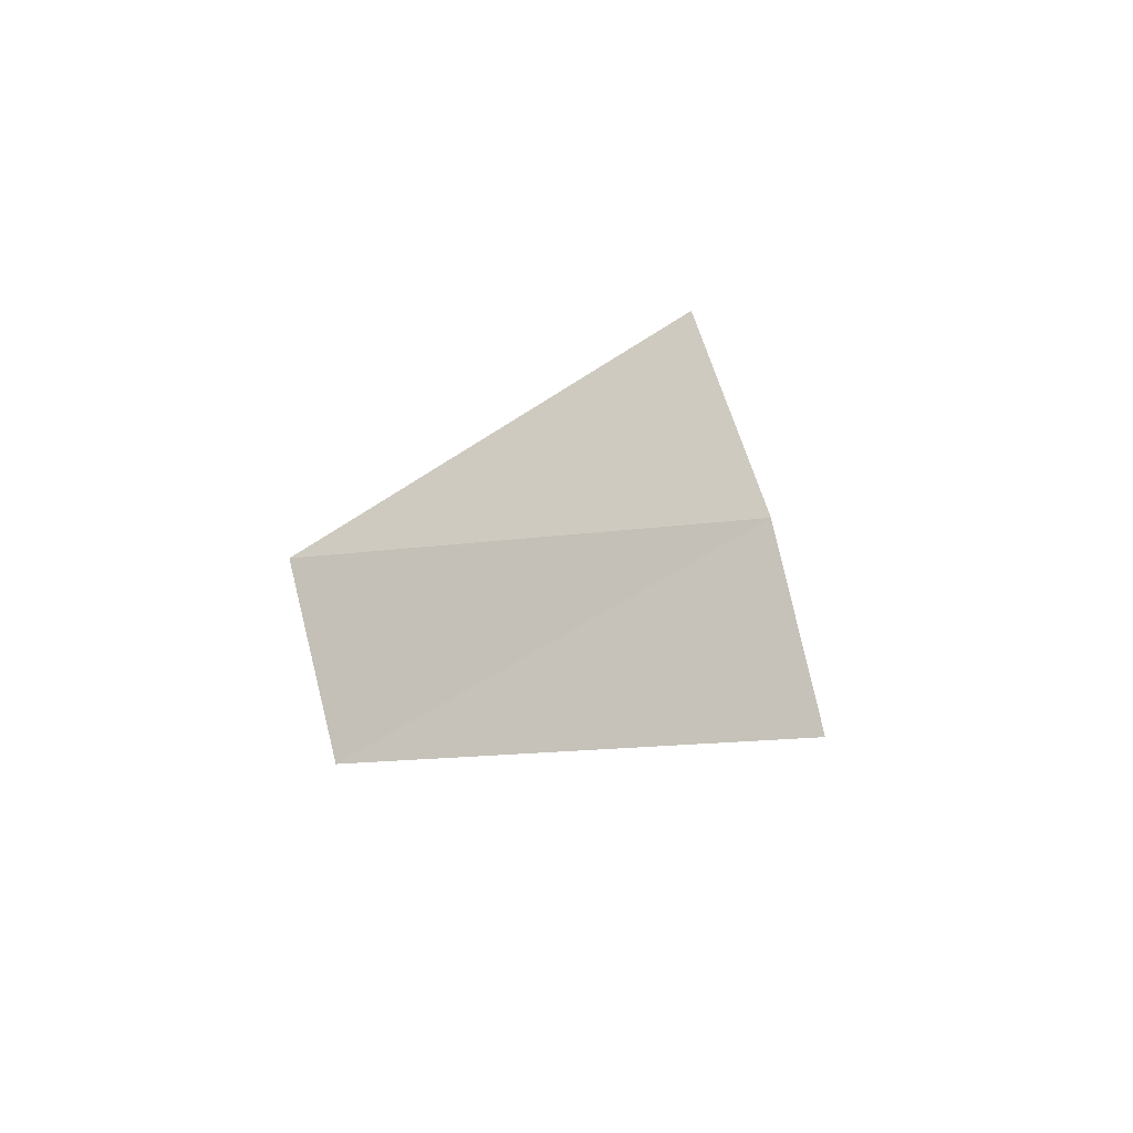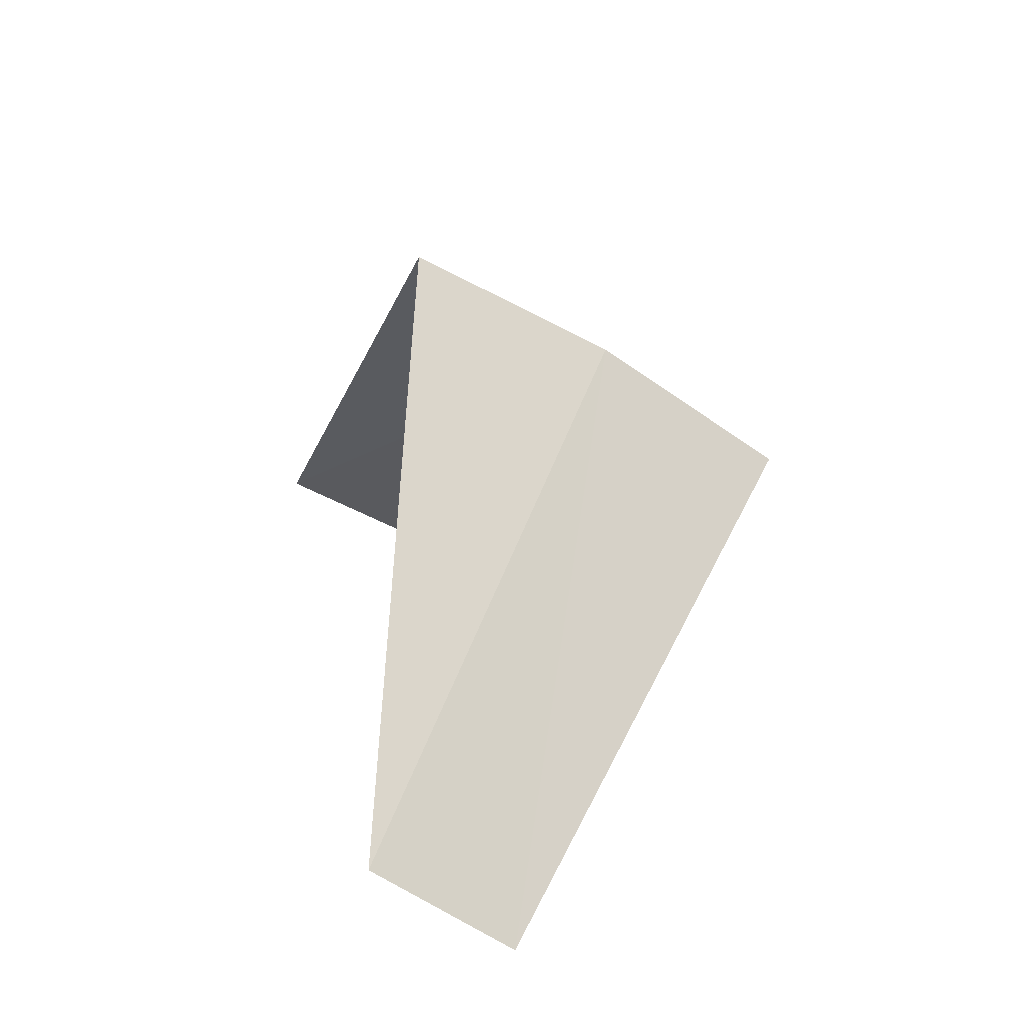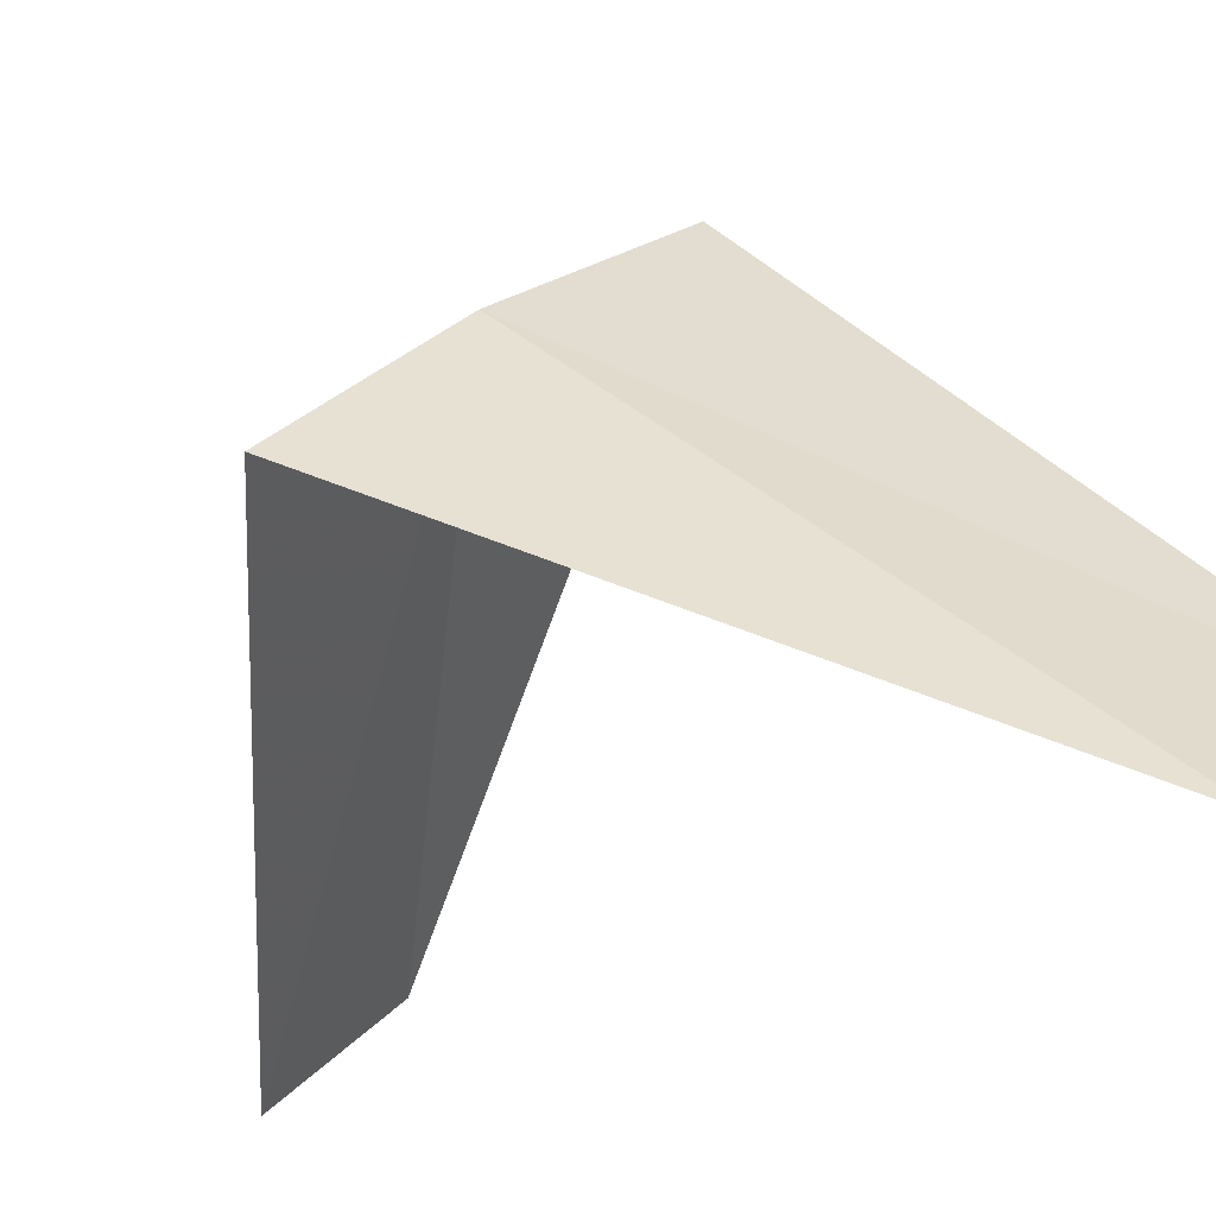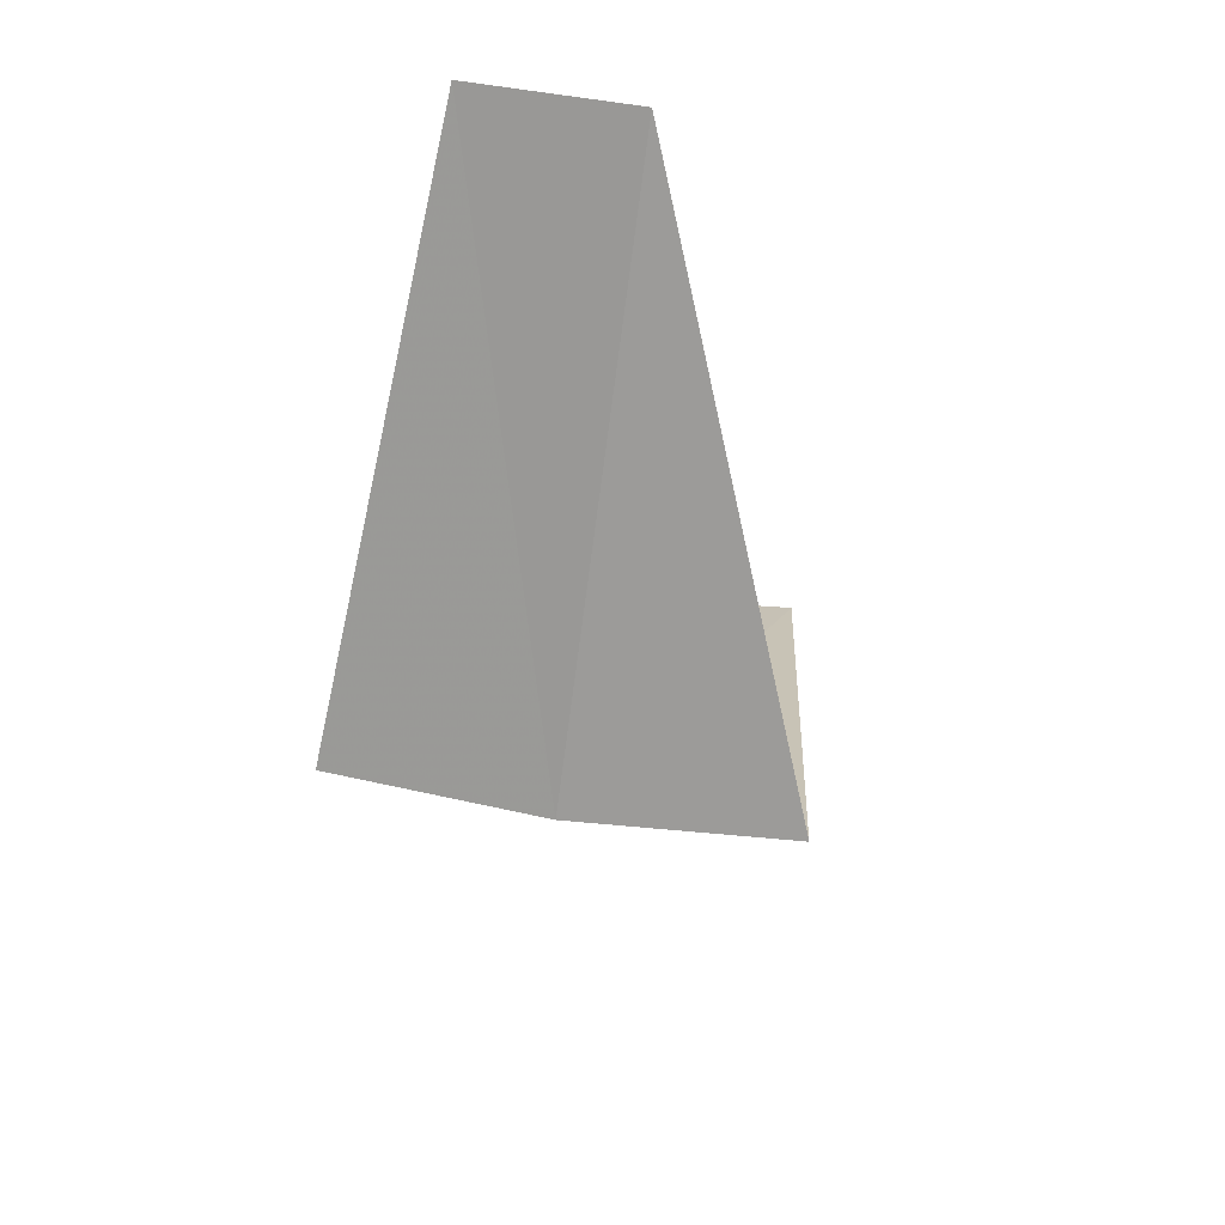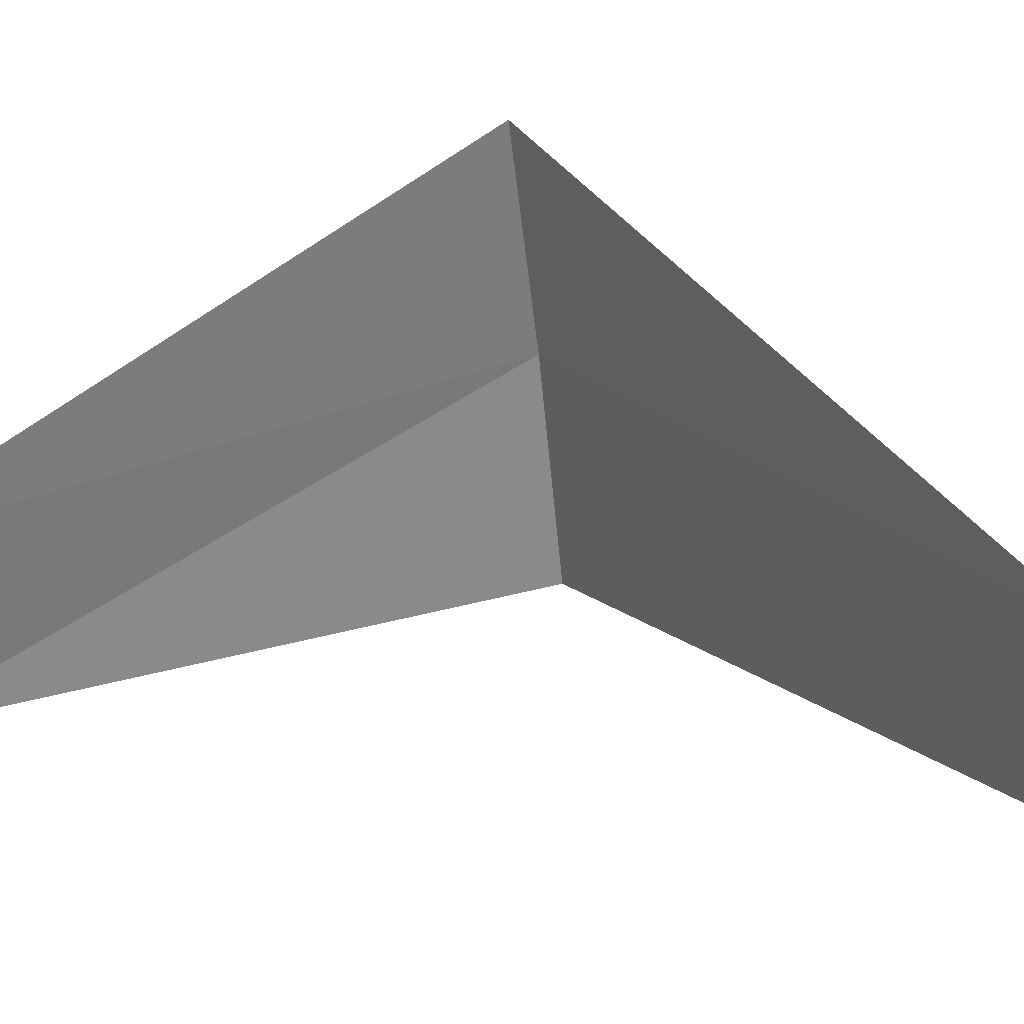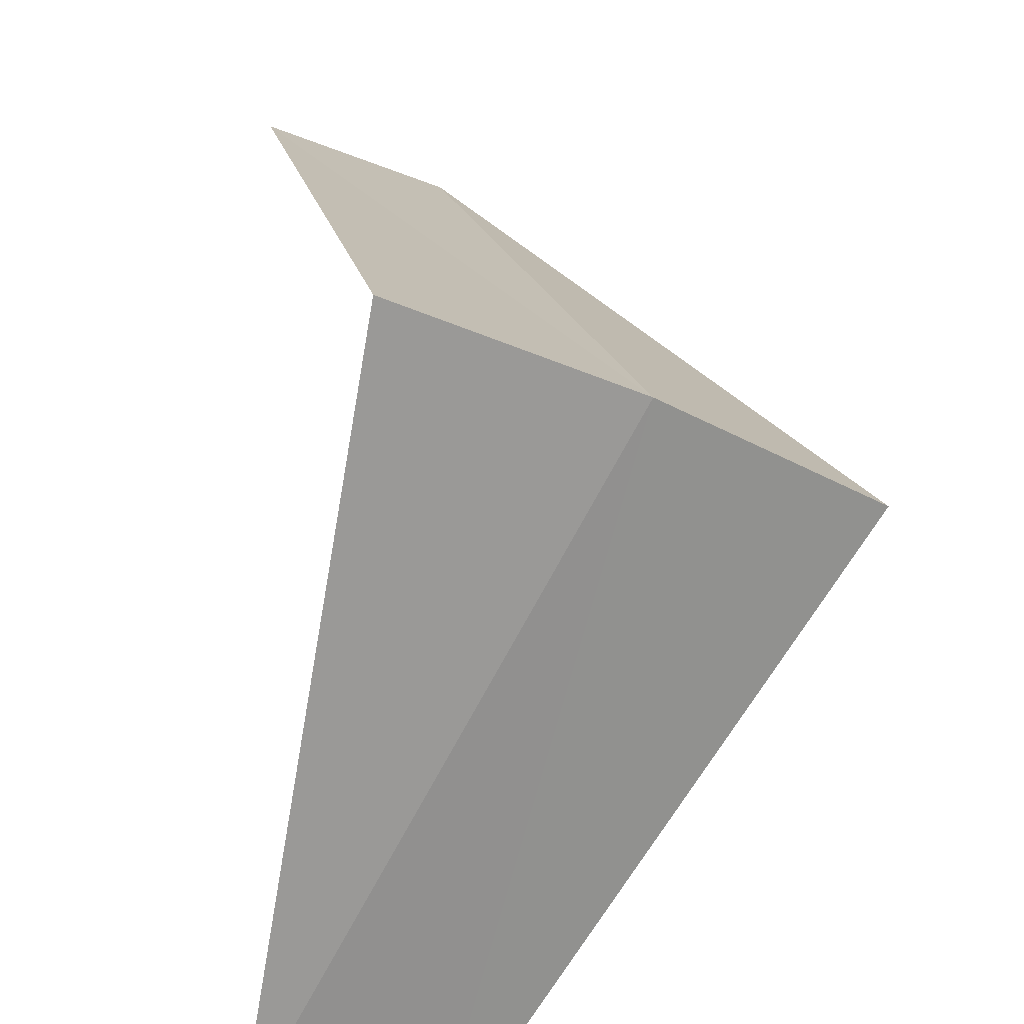
<metadata>
{"format":"obj","ext":"obj","renderer":"f3d","projection":"perspective","resolution":1024,"background":"white","views":[{"elev":79.0,"azim":105.5,"up":"+Z"},{"elev":-70.1,"azim":-179.3,"up":"+Z"},{"elev":-14.1,"azim":-35.9,"up":"+Y"},{"elev":64.1,"azim":-137.0,"up":"+Z"},{"elev":-23.0,"azim":102.4,"up":"+Y"},{"elev":58.6,"azim":-171.0,"up":"+Y"}]}
</metadata>
<code>
v -2.143 3.377 12.68
v -1.912 2.312 11.72
v -1.607 2.533 11.68
v -2.55 3.082 12.72
v -1.703 3.619 12.64
v -1.607 2.533 13.68
v -1.277 2.714 13.64
f 1 3 2
f 1 2 4
f 1 5 3
f 1 4 6
f 1 7 5
f 1 6 7

</code>
